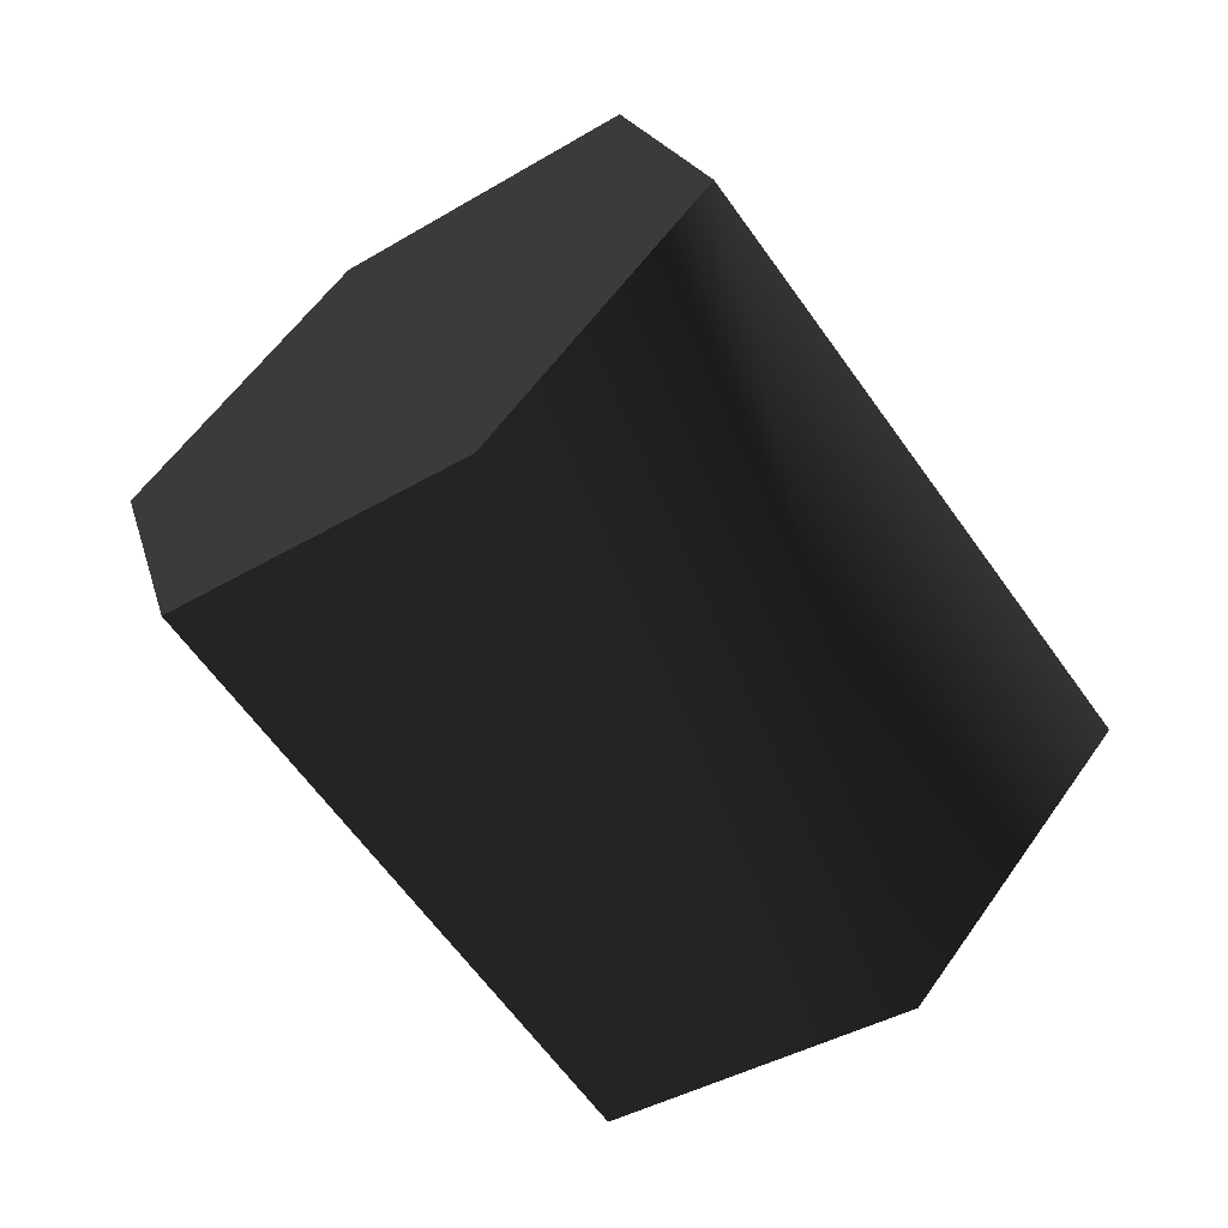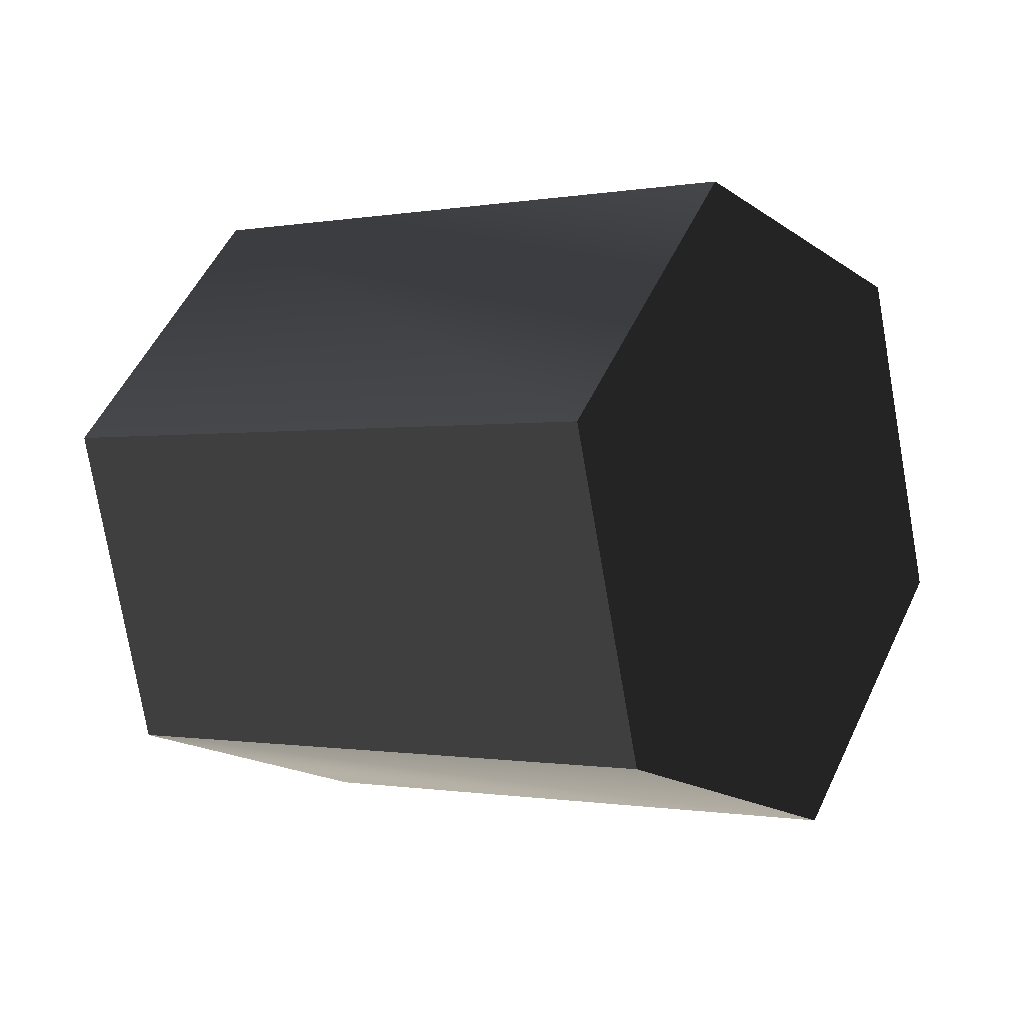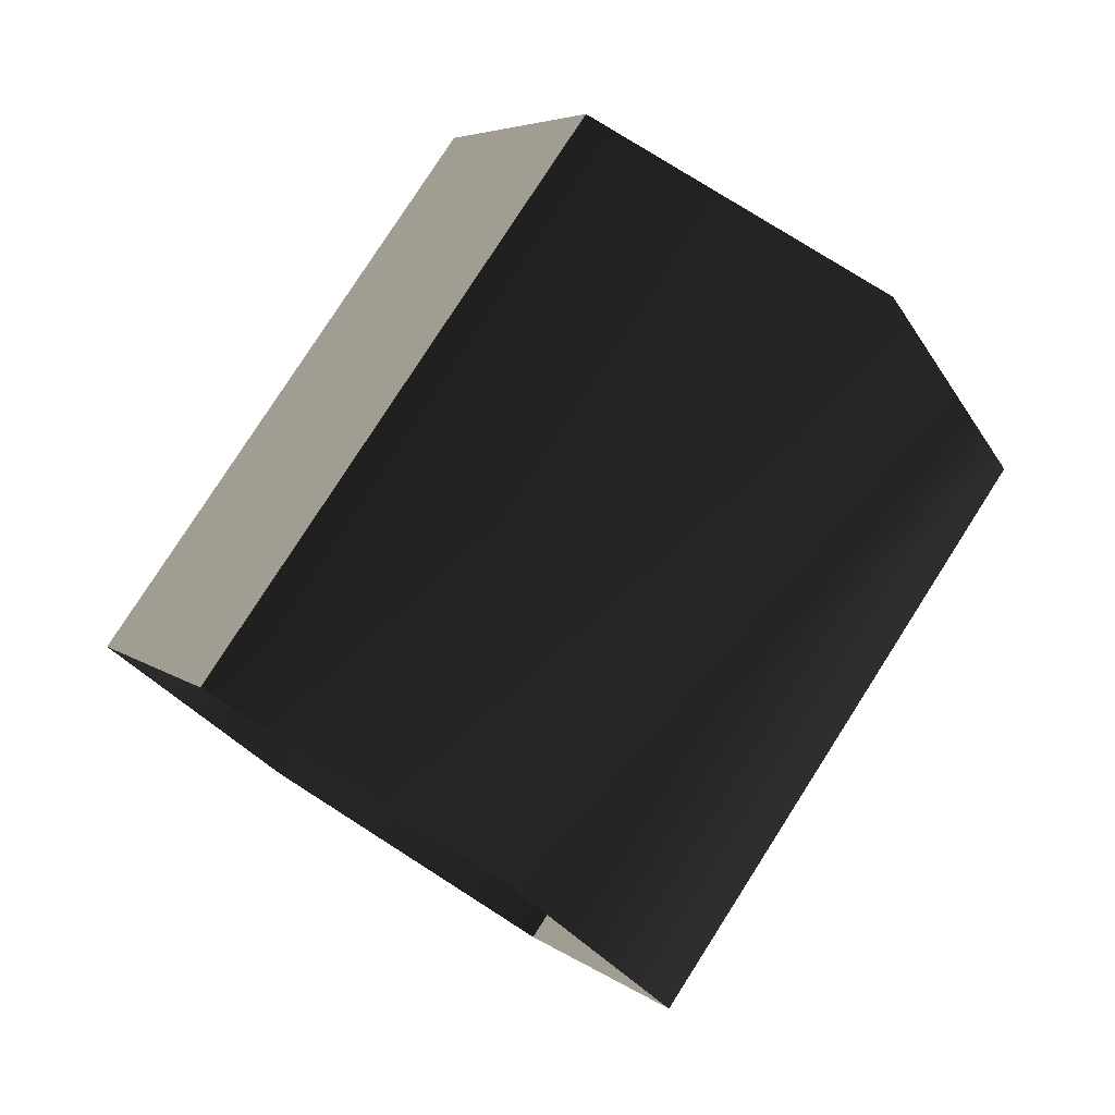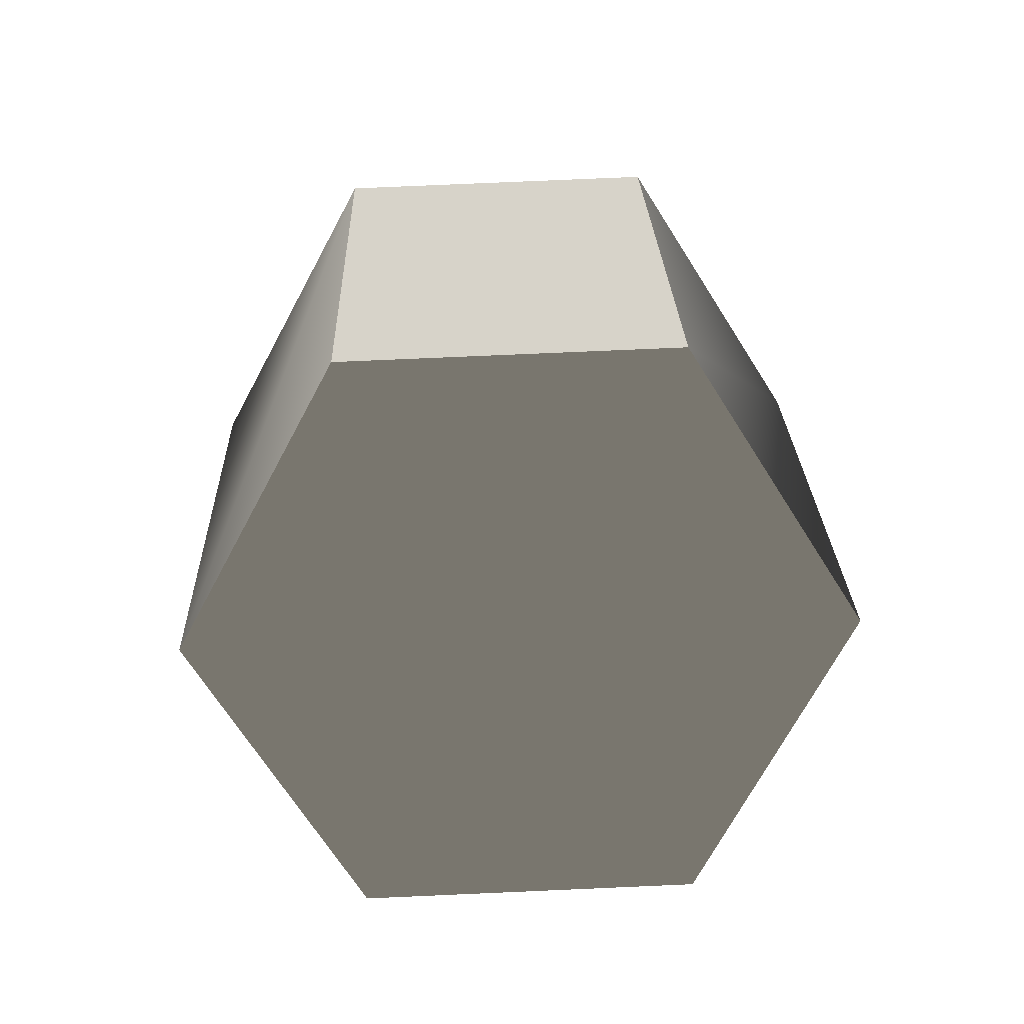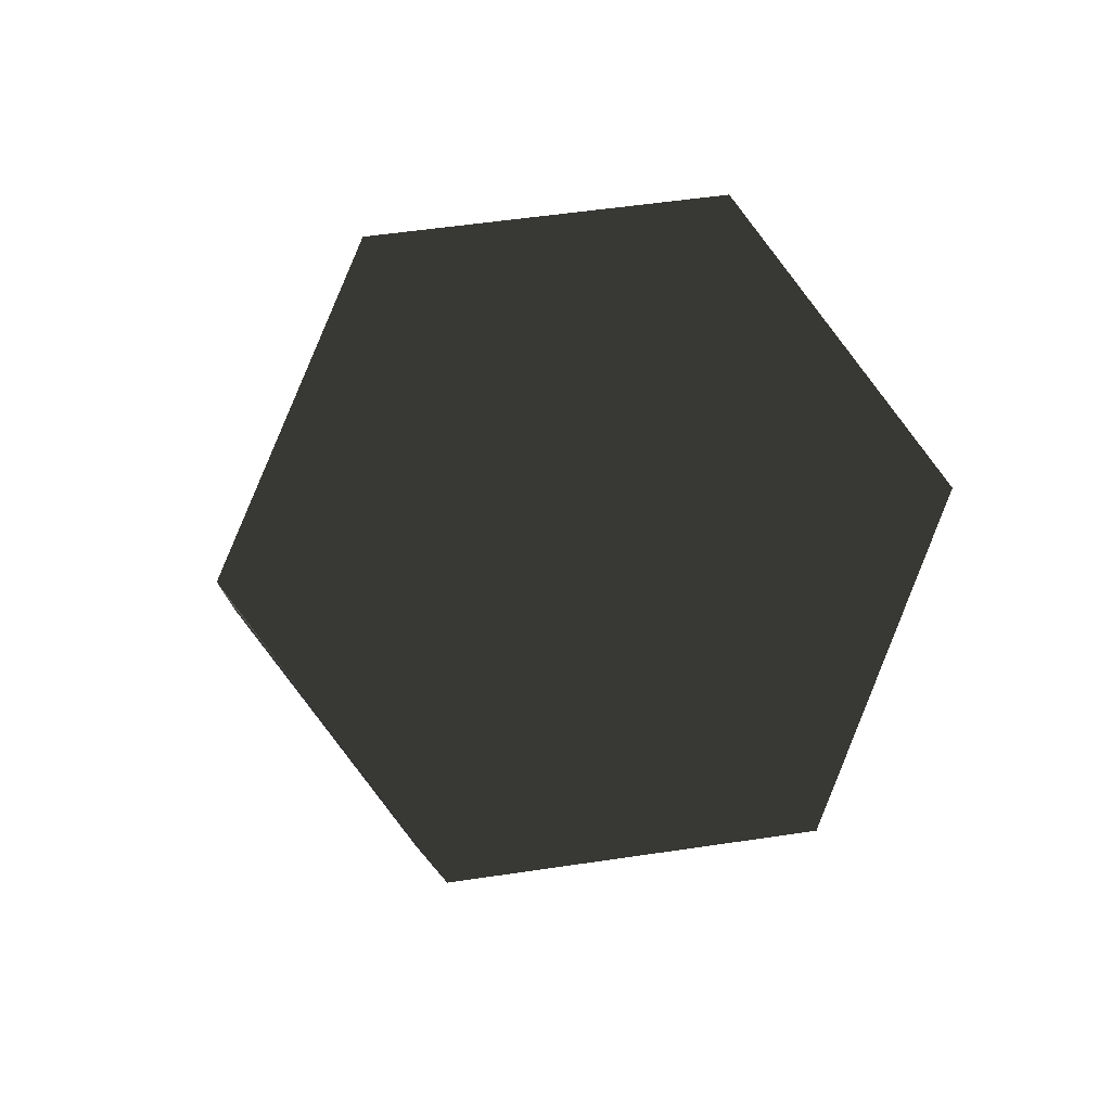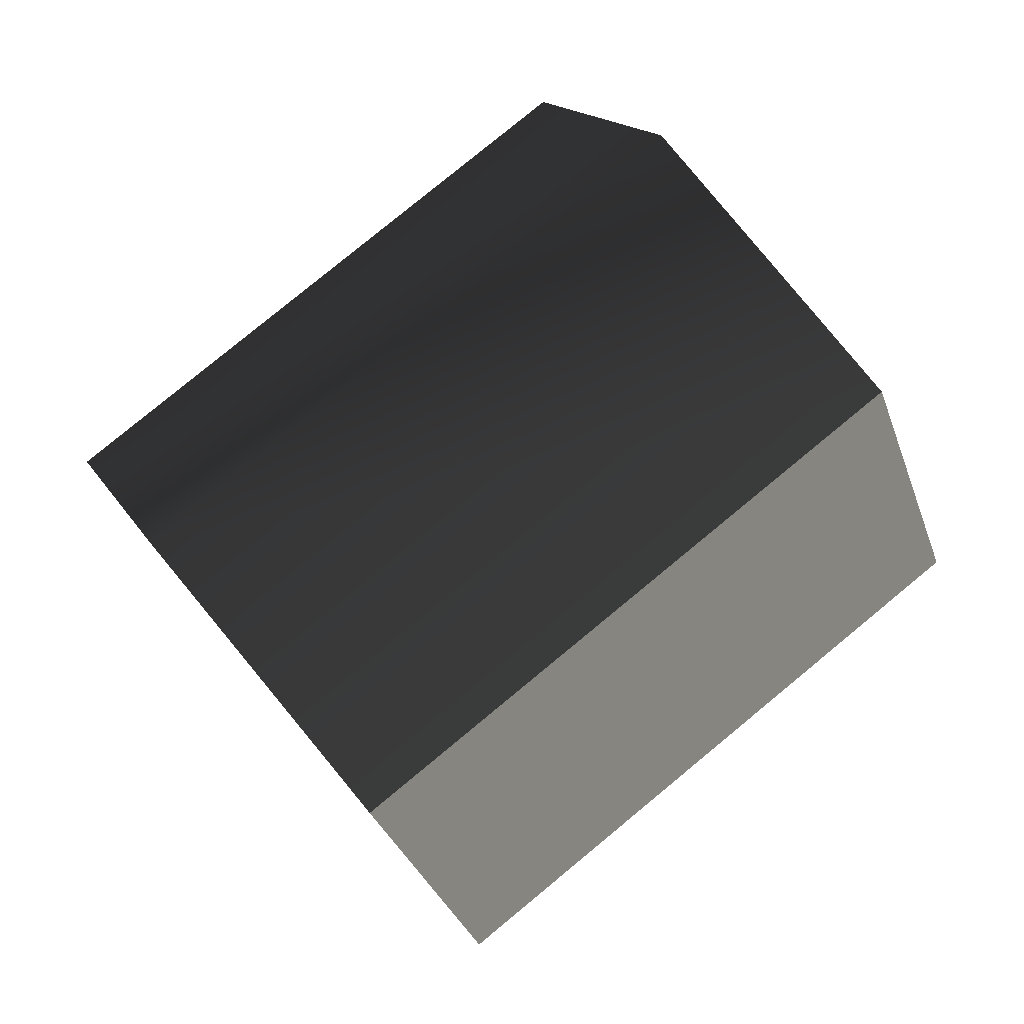
<metadata>
{"format":"obj","ext":"obj","renderer":"f3d","projection":"perspective","resolution":1024,"background":"white","views":[{"elev":19.2,"azim":-103.3,"up":"+Y"},{"elev":-77.2,"azim":99.9,"up":"+Z"},{"elev":4.9,"azim":66.1,"up":"+Y"},{"elev":76.1,"azim":177.5,"up":"+Y"},{"elev":50.9,"azim":170.6,"up":"+Y"},{"elev":-32.6,"azim":-72.6,"up":"+Z"}]}
</metadata>
<code>
g Cy01
v -4.157 -0.0002404 -0.0002259
v -2.079 8.588 -1.793
v -4.157 6.461 -4.705
v -2.079 2.126 2.911
v -2.079 2.126 2.911
v 2.078 8.588 -1.793
v -2.079 8.588 -1.793
v 2.078 2.126 2.911
v 2.078 2.126 2.911
v 4.157 6.461 -4.705
v 2.078 8.588 -1.793
v 4.157 -0.0002404 -0.0002259
v 2.078 4.335 -7.616
v 2.078 -2.127 -2.912
v 2.078 -2.127 -2.912
v -2.079 4.335 -7.616
v 2.078 4.335 -7.616
v -2.079 -2.127 -2.912
v -2.079 -2.127 -2.912
v -2.079 4.335 -7.616
v -0.0002742 6.461 -4.705
v -4.157 6.461 -4.705
v -2.079 8.588 -1.793
v 2.078 8.588 -1.793
v 4.157 6.461 -4.705
v 2.078 4.335 -7.616
v -2.079 4.335 -7.616
f 3 1 2
f 2 1 4
f 7 5 6
f 6 5 8
f 11 9 10
f 10 9 12
f 10 12 13
f 13 12 14
f 17 15 16
f 16 15 18
f 20 19 3
f 3 19 1
f 23 21 22
f 24 21 23
f 25 21 24
f 26 21 25
f 27 21 26
f 22 21 27

</code>
